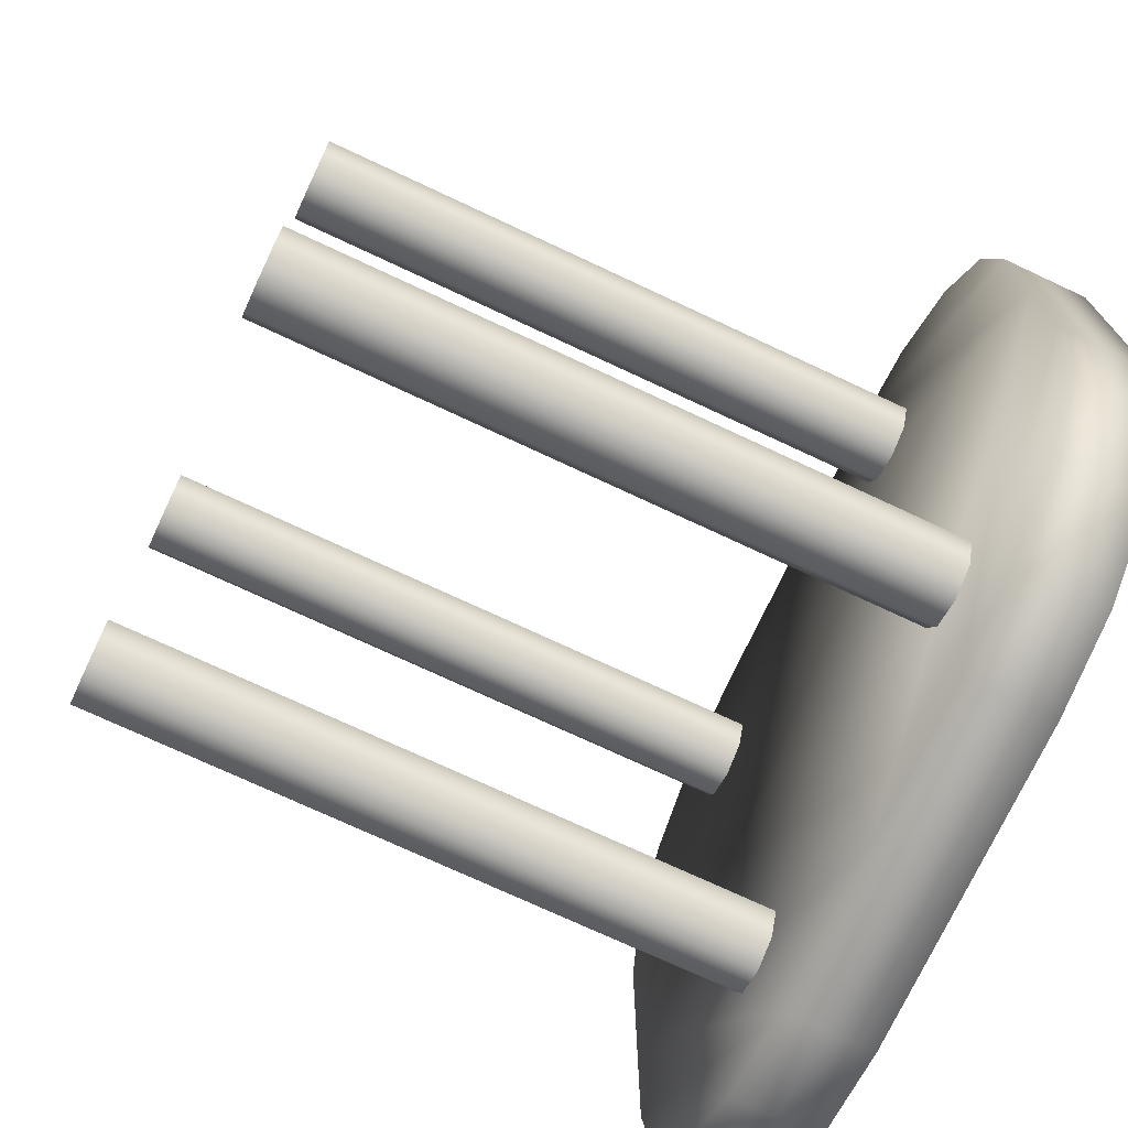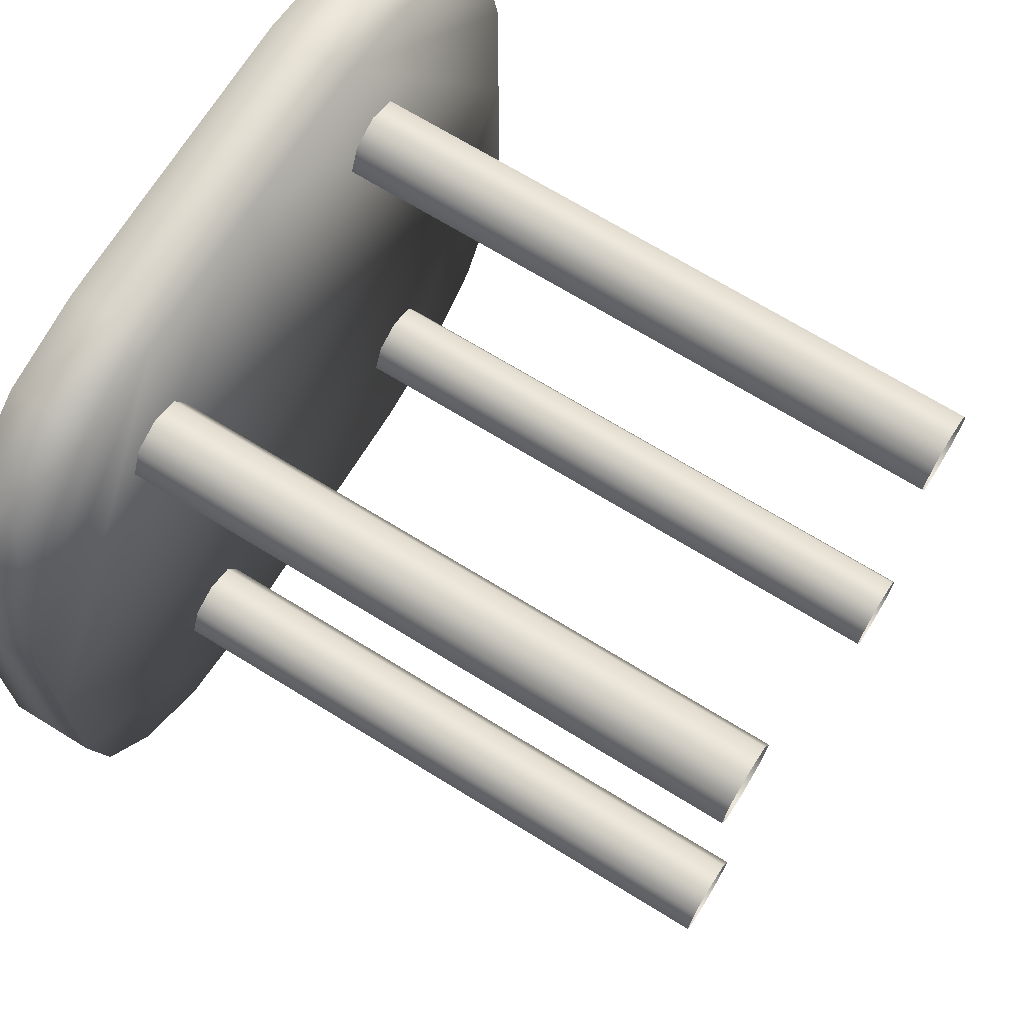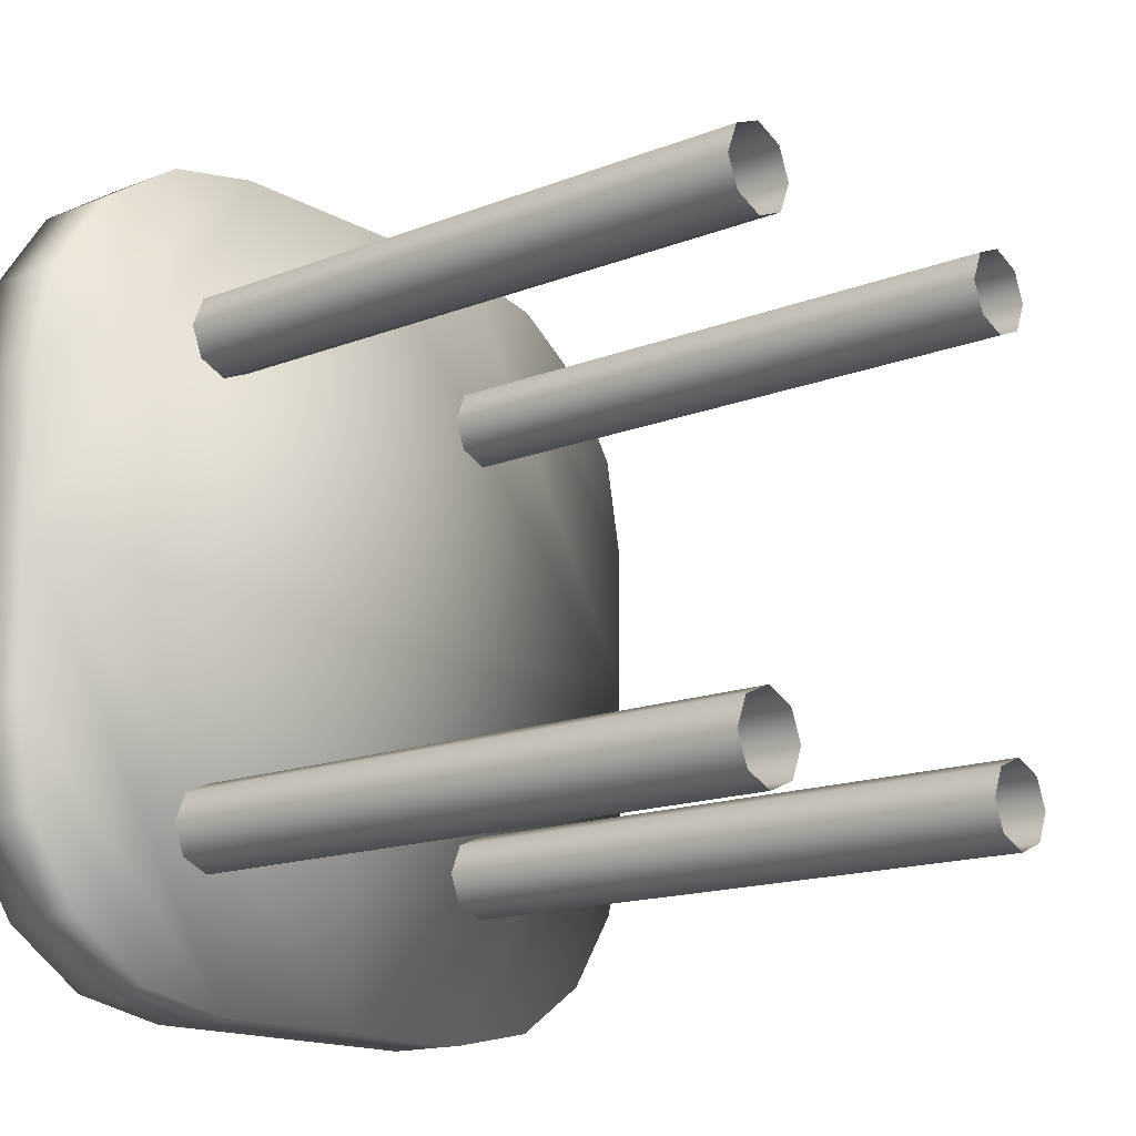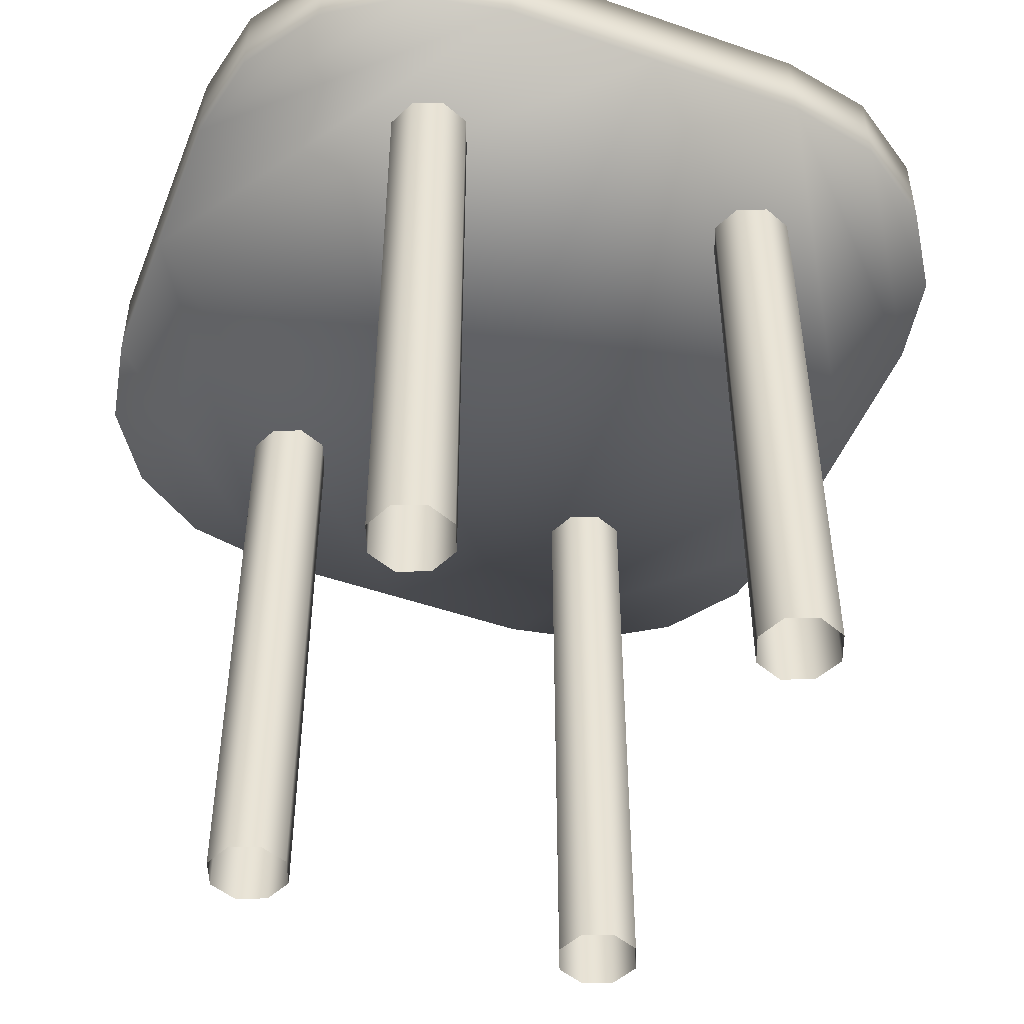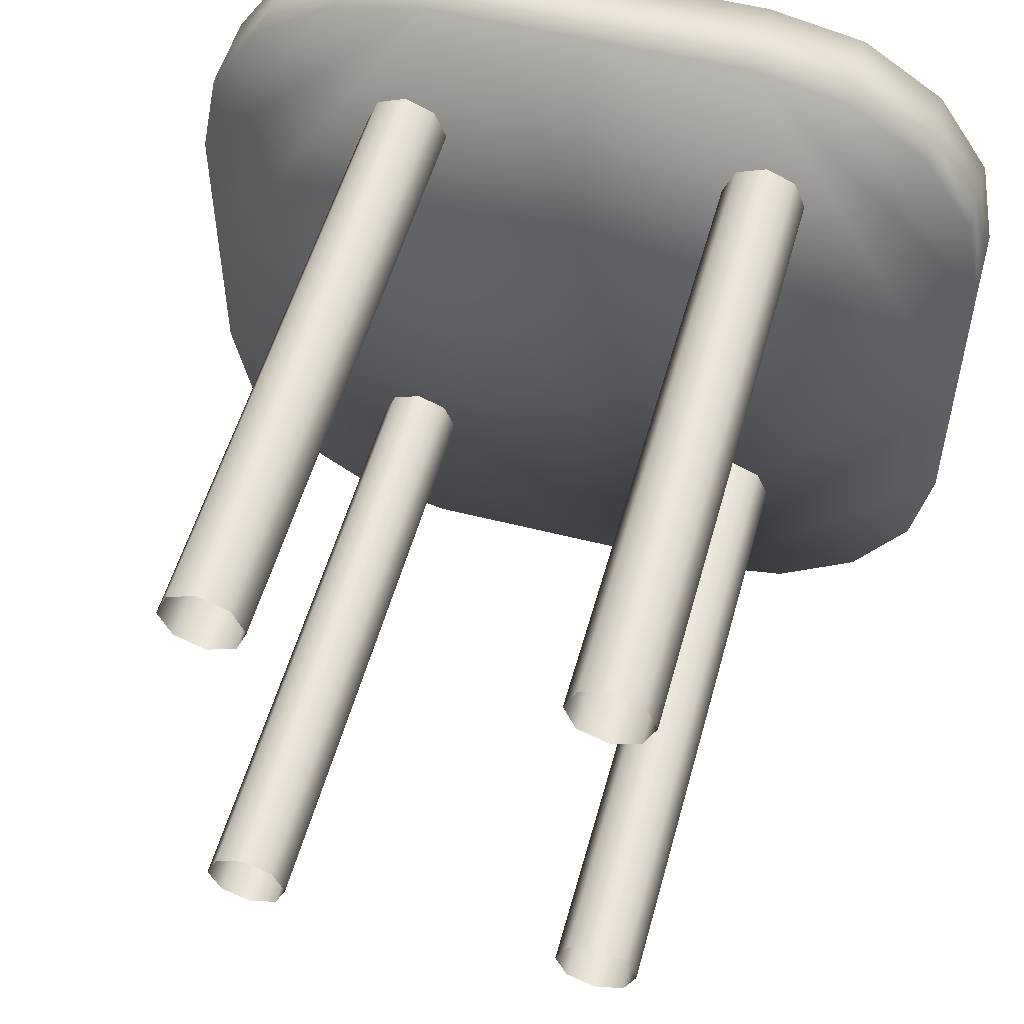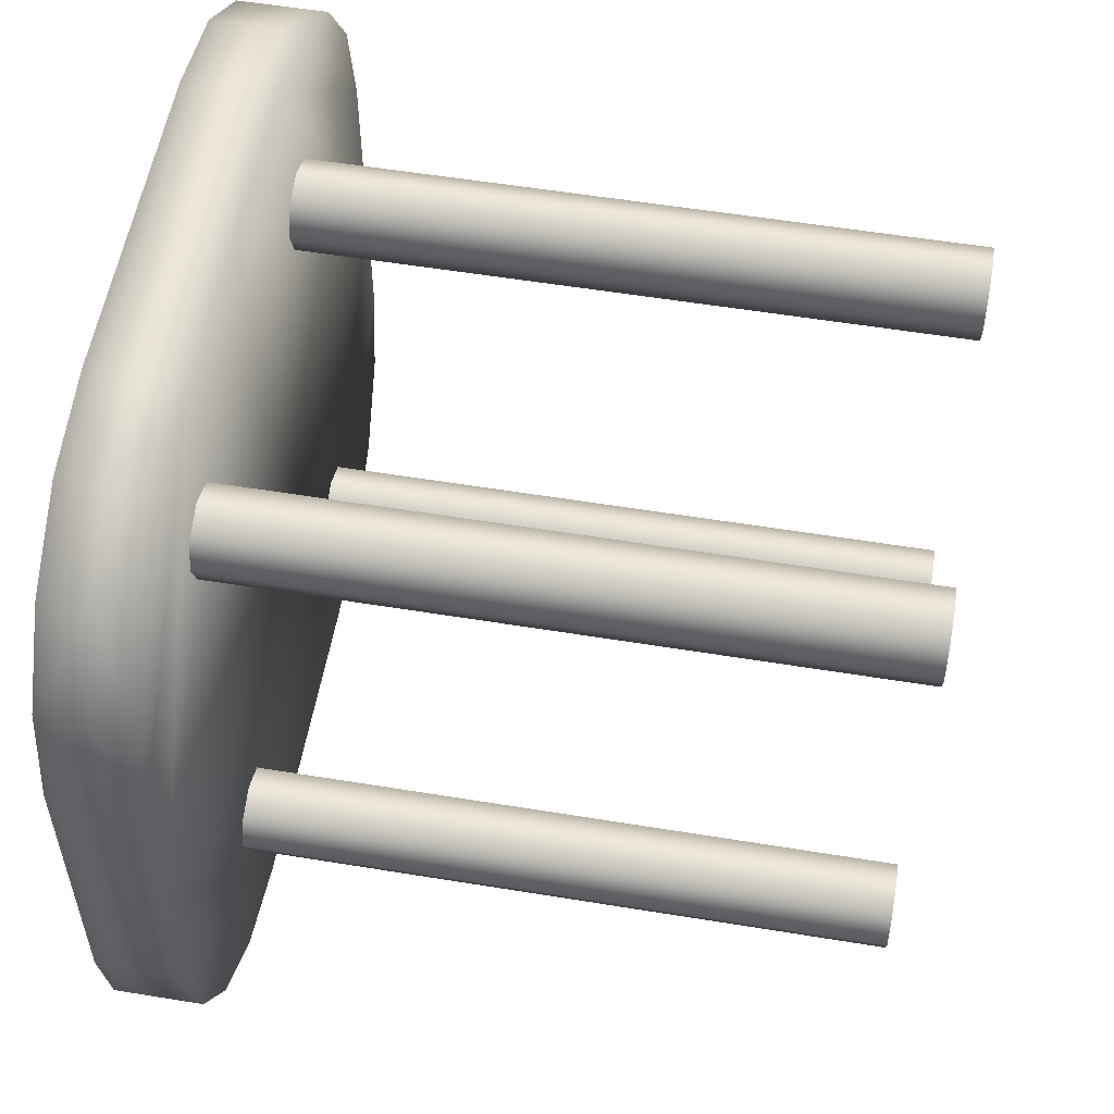
<metadata>
{"format":"obj","ext":"obj","renderer":"f3d","projection":"perspective","resolution":1024,"background":"white","views":[{"elev":-73.3,"azim":64.9,"up":"+Z"},{"elev":69.6,"azim":-58.3,"up":"+Z"},{"elev":-15.3,"azim":-50.1,"up":"+Z"},{"elev":-48.3,"azim":-21.2,"up":"+Y"},{"elev":53.6,"azim":15.3,"up":"+Z"},{"elev":55.5,"azim":-80.2,"up":"+Z"}]}
</metadata>
<code>
o Table_Square
v 8.17 12.48 3.071
v 3.17 12.48 8.071
v 7.789 12.48 4.985
v 6.705 12.48 6.607
v 5.083 12.48 7.691
v 3.681 12.58 3.885
v 3.091 12.58 4.129
v 2.847 12.58 4.719
v 3.091 12.58 5.309
v 3.681 12.58 5.553
v 4.271 12.58 5.309
v 4.515 12.58 4.719
v 4.271 12.58 4.129
v 3.681 -0.02157 3.885
v 3.091 -0.02157 4.129
v 2.847 -0.02157 4.719
v 3.091 -0.02157 5.309
v 3.681 -0.02157 5.553
v 4.271 -0.02157 5.309
v 4.515 -0.02157 4.719
v 4.271 -0.02157 4.129
v 3.17 13.35 8.071
v 8.17 13.35 3.071
v 5.083 13.35 7.691
v 6.705 13.35 6.607
v 7.789 13.35 4.985
v 8.17 14.21 3.071
v 3.17 14.21 8.071
v 7.789 14.21 4.985
v 6.705 14.21 6.607
v 5.083 14.21 7.691
v -8.17 12.48 3.071
v -3.17 12.48 8.071
v -7.789 12.48 4.985
v -6.705 12.48 6.607
v -5.083 12.48 7.691
v -3.681 12.58 3.885
v -3.091 12.58 4.129
v -2.847 12.58 4.719
v -3.091 12.58 5.309
v -3.681 12.58 5.553
v -4.271 12.58 5.309
v -4.515 12.58 4.719
v -4.271 12.58 4.129
v -3.681 -0.02157 3.885
v -3.091 -0.02157 4.129
v -2.847 -0.02157 4.719
v -3.091 -0.02157 5.309
v -3.681 -0.02157 5.553
v -4.271 -0.02157 5.309
v -4.515 -0.02157 4.719
v -4.271 -0.02157 4.129
v 0 12.48 8.071
v -3.17 13.35 8.071
v -8.17 13.35 3.071
v -5.083 13.35 7.691
v -6.705 13.35 6.607
v -7.789 13.35 4.985
v -8.17 14.21 3.071
v -3.17 14.21 8.071
v -7.789 14.21 4.985
v -6.705 14.21 6.607
v -5.083 14.21 7.691
v 0 14.21 8.071
v 0 13.35 8.071
v 8.17 12.48 -3.071
v 3.17 12.48 -8.071
v 7.789 12.48 -4.985
v 6.705 12.48 -6.607
v 5.083 12.48 -7.691
v 3.681 12.58 -3.885
v 3.091 12.58 -4.129
v 2.847 12.58 -4.719
v 3.091 12.58 -5.309
v 3.681 12.58 -5.553
v 4.271 12.58 -5.309
v 4.515 12.58 -4.719
v 4.271 12.58 -4.129
v 3.681 -0.02157 -3.885
v 3.091 -0.02157 -4.129
v 2.847 -0.02157 -4.719
v 3.091 -0.02157 -5.309
v 3.681 -0.02157 -5.553
v 4.271 -0.02157 -5.309
v 4.515 -0.02157 -4.719
v 4.271 -0.02157 -4.129
v 8.17 12.48 0
v 3.17 13.35 -8.071
v 8.17 13.35 -3.071
v 5.083 13.35 -7.691
v 6.705 13.35 -6.607
v 7.789 13.35 -4.985
v 8.17 14.21 -3.071
v 3.17 14.21 -8.071
v 7.789 14.21 -4.985
v 6.705 14.21 -6.607
v 5.083 14.21 -7.691
v 8.17 14.21 0
v 8.17 13.35 0
v -8.17 12.48 -3.071
v -3.17 12.48 -8.071
v -7.789 12.48 -4.985
v -6.705 12.48 -6.607
v -5.083 12.48 -7.691
v -3.681 12.58 -3.885
v -3.091 12.58 -4.129
v -2.847 12.58 -4.719
v -3.091 12.58 -5.309
v -3.681 12.58 -5.553
v -4.271 12.58 -5.309
v -4.515 12.58 -4.719
v -4.271 12.58 -4.129
v -3.681 -0.02157 -3.885
v -3.091 -0.02157 -4.129
v -2.847 -0.02157 -4.719
v -3.091 -0.02157 -5.309
v -3.681 -0.02157 -5.553
v -4.271 -0.02157 -5.309
v -4.515 -0.02157 -4.719
v -4.271 -0.02157 -4.129
v 0 12.48 -8.071
v -8.17 12.48 0
v 0 12.48 0
v -3.17 13.35 -8.071
v -8.17 13.35 -3.071
v -5.083 13.35 -7.691
v -6.705 13.35 -6.607
v -7.789 13.35 -4.985
v -8.17 14.21 -3.071
v -3.17 14.21 -8.071
v -7.789 14.21 -4.985
v -6.705 14.21 -6.607
v -5.083 14.21 -7.691
v 0 14.21 -8.071
v 0 13.35 -8.071
v -8.17 14.21 0
v -8.17 13.35 0
v 0 14.21 0
g Table_Square
f 1 3 5
f 1 99 23
f 22 53 2
f 2 24 22
f 5 25 24
f 25 3 26
f 26 1 23
f 123 87 53
f 12 21 13
f 10 19 11
f 8 17 9
f 6 15 7
f 13 14 6
f 11 20 12
f 9 18 10
f 7 16 8
f 31 30 27
f 99 27 23
f 64 22 28
f 24 28 22
f 25 31 24
f 25 29 30
f 26 27 29
f 138 64 98
f 36 35 32
f 137 32 55
f 53 54 33
f 56 33 54
f 57 36 56
f 57 34 35
f 58 32 34
f 123 53 122
f 52 43 44
f 50 41 42
f 48 39 40
f 46 37 38
f 45 44 37
f 51 42 43
f 49 40 41
f 47 38 39
f 59 61 63
f 59 137 55
f 54 64 60
f 60 56 54
f 63 57 56
f 57 61 58
f 58 59 55
f 138 136 64
f 70 69 66
f 99 66 89
f 121 88 67
f 90 67 88
f 91 70 90
f 91 68 69
f 92 66 68
f 123 121 87
f 86 77 78
f 84 75 76
f 82 73 74
f 80 71 72
f 79 78 71
f 85 76 77
f 83 74 75
f 81 72 73
f 93 95 97
f 93 99 89
f 88 134 94
f 94 90 88
f 97 91 90
f 91 95 92
f 92 93 89
f 138 98 134
f 100 102 104
f 100 137 125
f 124 121 101
f 101 126 124
f 104 127 126
f 127 102 128
f 128 100 125
f 123 122 121
f 111 120 112
f 109 118 110
f 107 116 108
f 105 114 106
f 112 113 105
f 110 119 111
f 108 117 109
f 106 115 107
f 133 132 129
f 137 129 125
f 134 124 130
f 126 130 124
f 127 133 126
f 127 131 132
f 128 129 131
f 138 134 136
f 2 53 87
f 87 1 2
f 3 4 5
f 5 2 1
f 1 87 99
f 22 65 53
f 2 5 24
f 5 4 25
f 25 4 3
f 26 3 1
f 12 20 21
f 10 18 19
f 8 16 17
f 6 14 15
f 13 21 14
f 11 19 20
f 9 17 18
f 7 15 16
f 98 64 28
f 28 31 27
f 30 29 27
f 27 98 28
f 99 98 27
f 64 65 22
f 24 31 28
f 25 30 31
f 25 26 29
f 26 23 27
f 122 53 33
f 33 36 32
f 35 34 32
f 32 122 33
f 137 122 32
f 53 65 54
f 56 36 33
f 57 35 36
f 57 58 34
f 58 55 32
f 52 51 43
f 50 49 41
f 48 47 39
f 46 45 37
f 45 52 44
f 51 50 42
f 49 48 40
f 47 46 38
f 60 64 136
f 136 59 60
f 61 62 63
f 63 60 59
f 59 136 137
f 54 65 64
f 60 63 56
f 63 62 57
f 57 62 61
f 58 61 59
f 87 121 67
f 67 70 66
f 69 68 66
f 66 87 67
f 99 87 66
f 121 135 88
f 90 70 67
f 91 69 70
f 91 92 68
f 92 89 66
f 86 85 77
f 84 83 75
f 82 81 73
f 80 79 71
f 79 86 78
f 85 84 76
f 83 82 74
f 81 80 72
f 94 134 98
f 98 93 94
f 95 96 97
f 97 94 93
f 93 98 99
f 88 135 134
f 94 97 90
f 97 96 91
f 91 96 95
f 92 95 93
f 101 121 122
f 122 100 101
f 102 103 104
f 104 101 100
f 100 122 137
f 124 135 121
f 101 104 126
f 104 103 127
f 127 103 102
f 128 102 100
f 111 119 120
f 109 117 118
f 107 115 116
f 105 113 114
f 112 120 113
f 110 118 119
f 108 116 117
f 106 114 115
f 136 134 130
f 130 133 129
f 132 131 129
f 129 136 130
f 137 136 129
f 134 135 124
f 126 133 130
f 127 132 133
f 127 128 131
f 128 125 129

</code>
